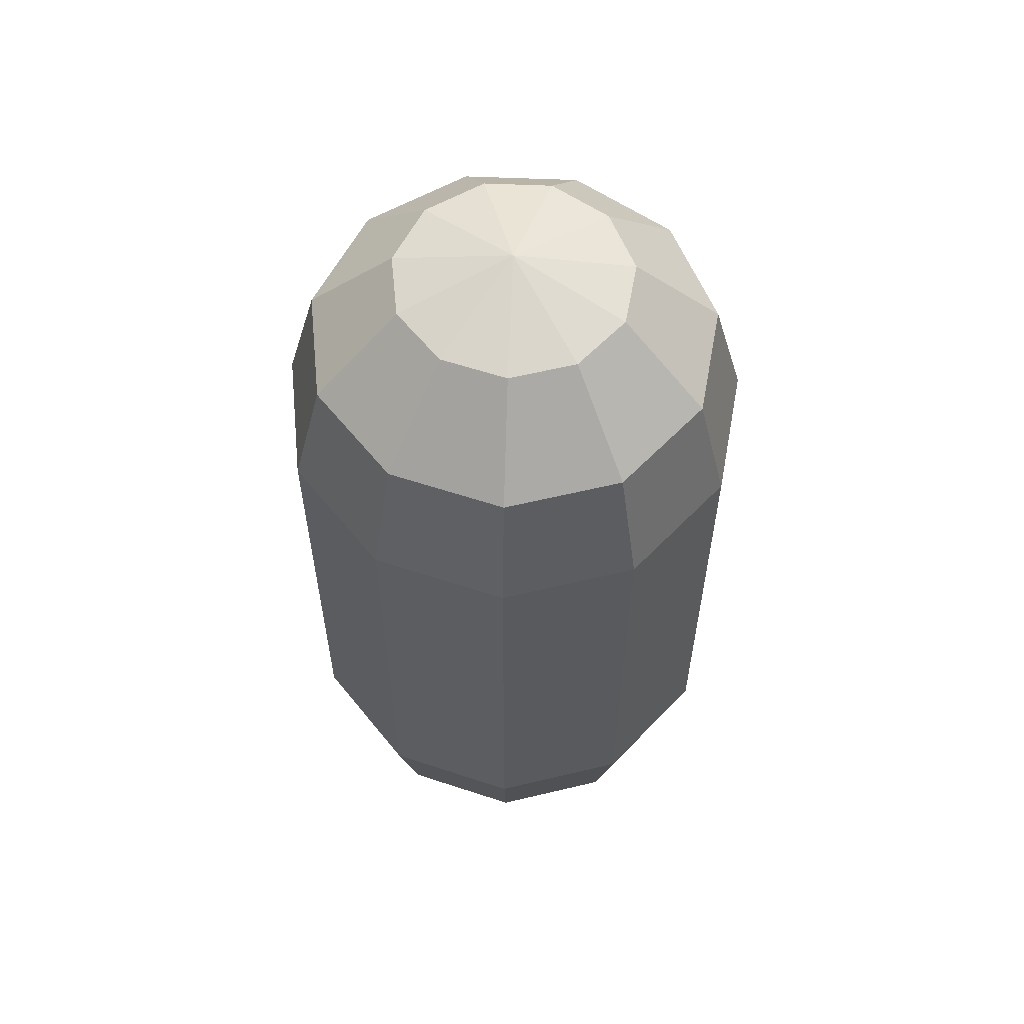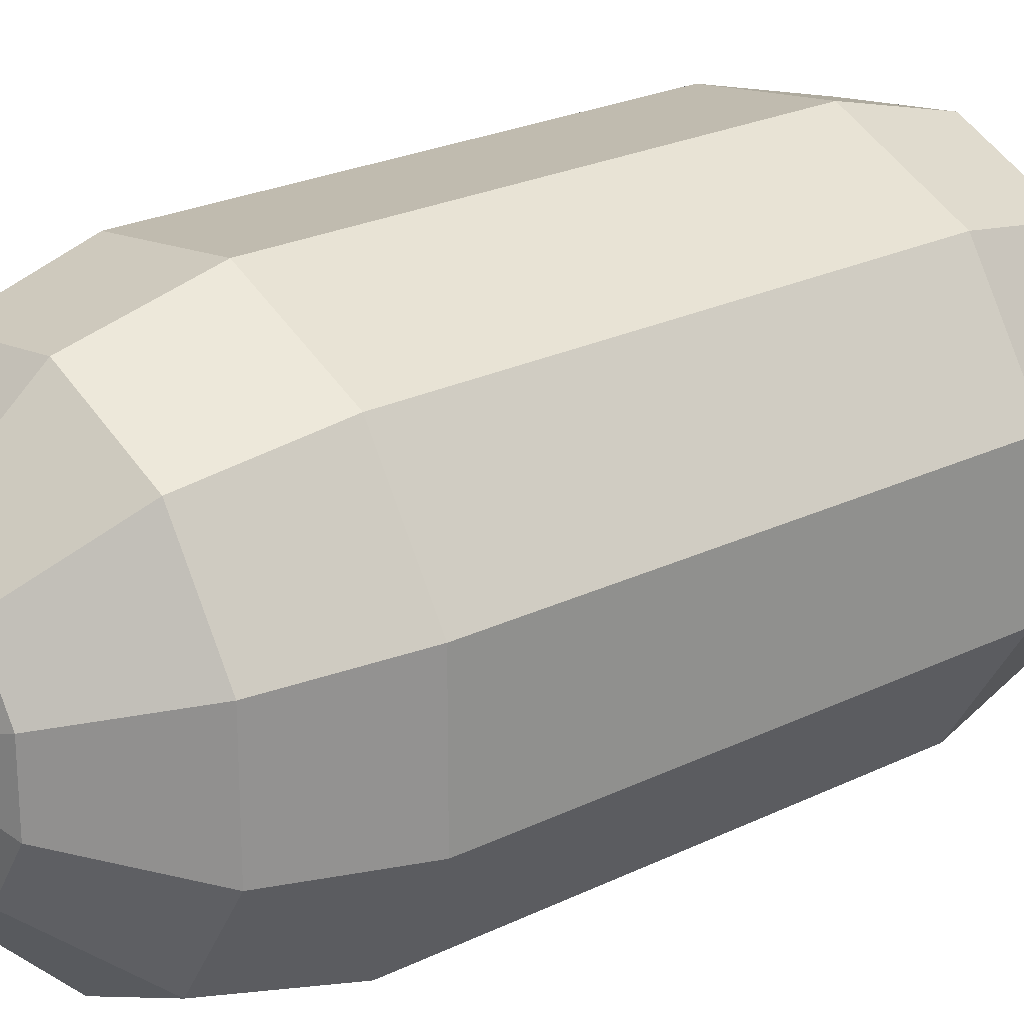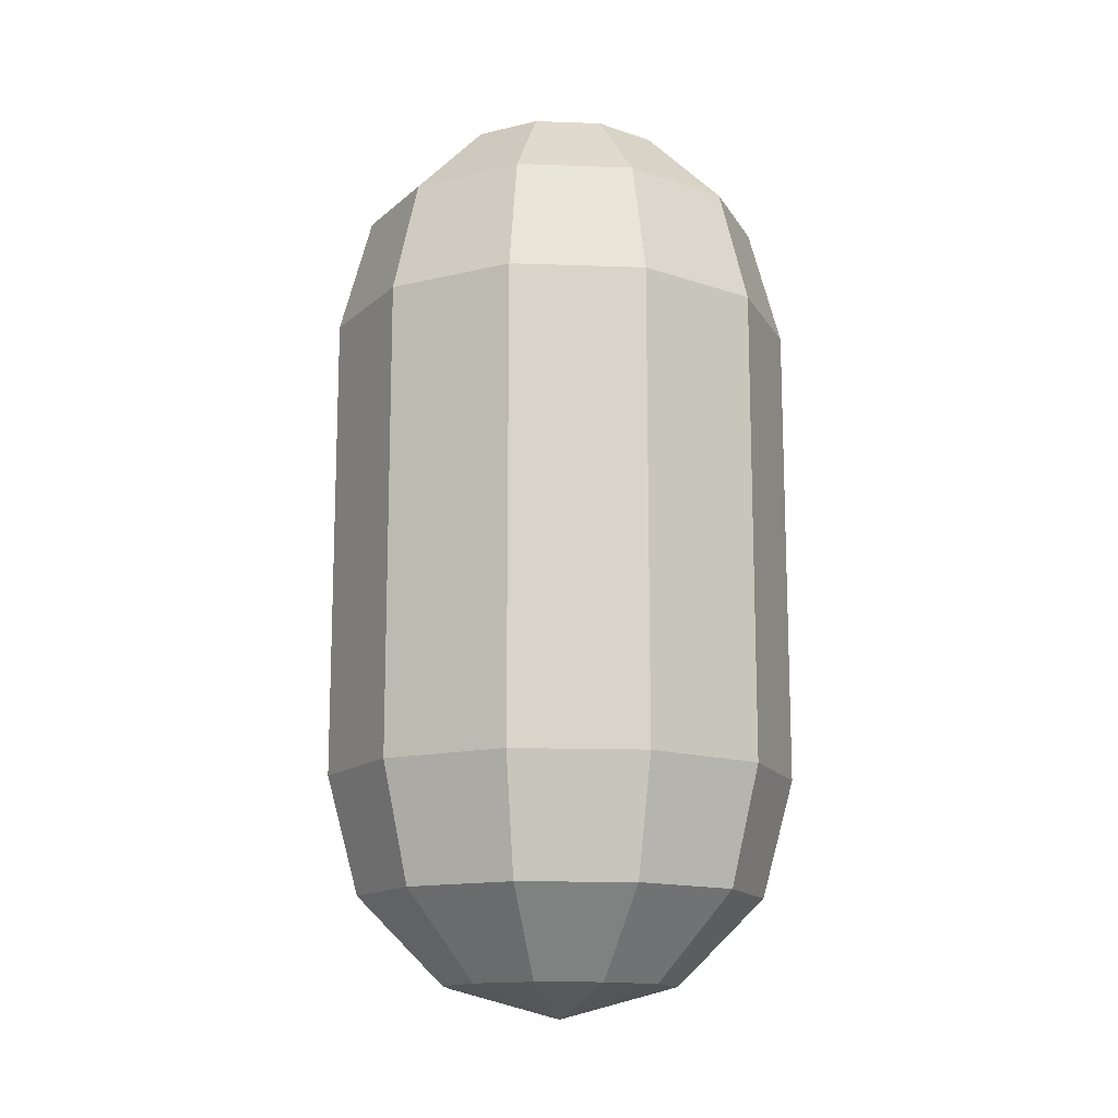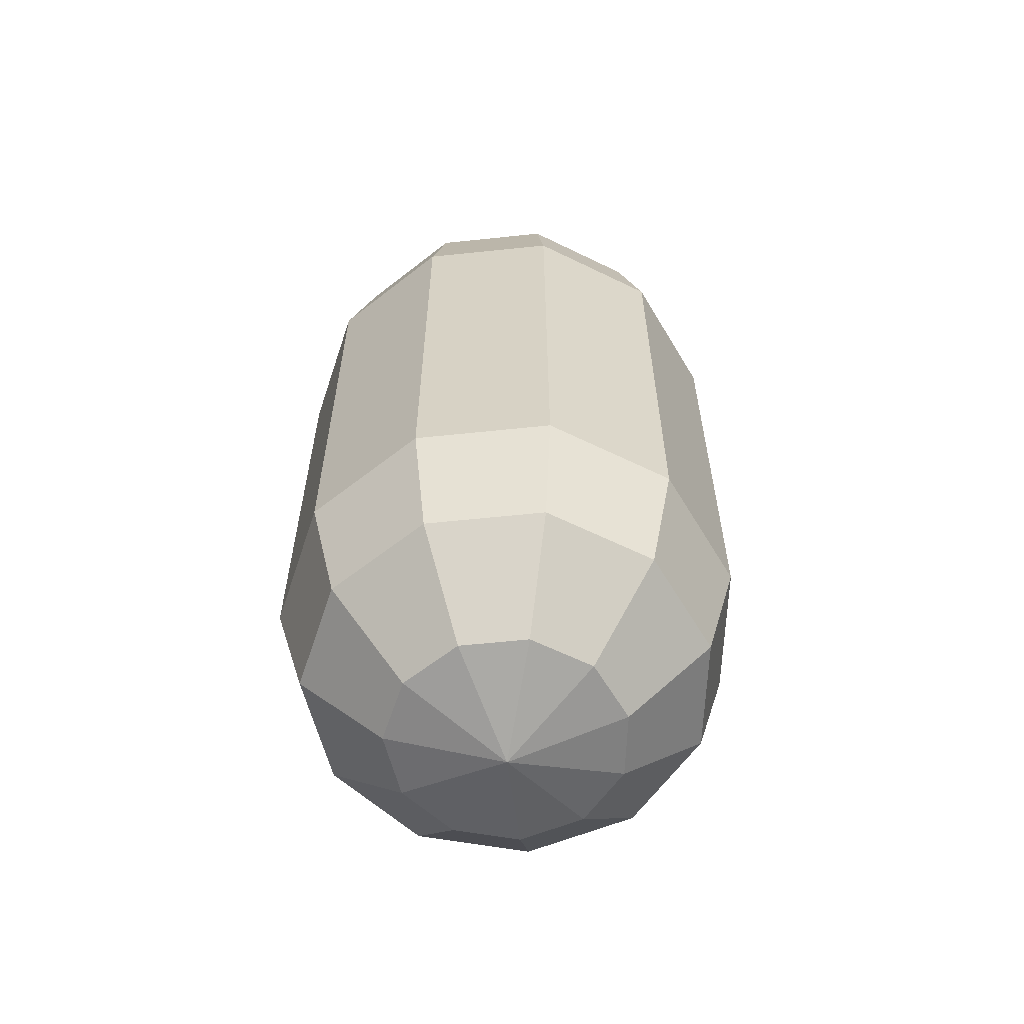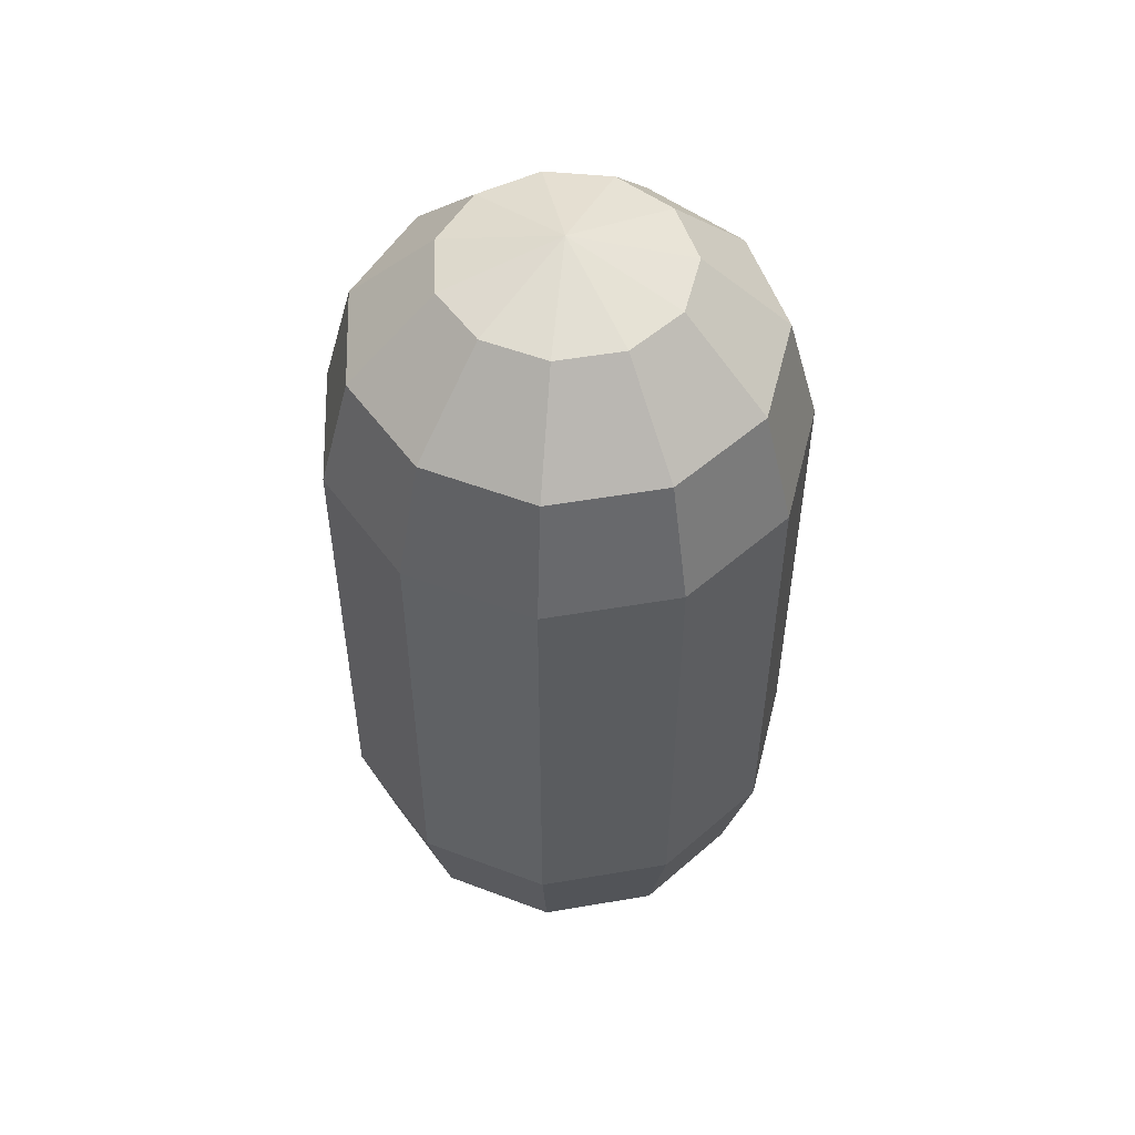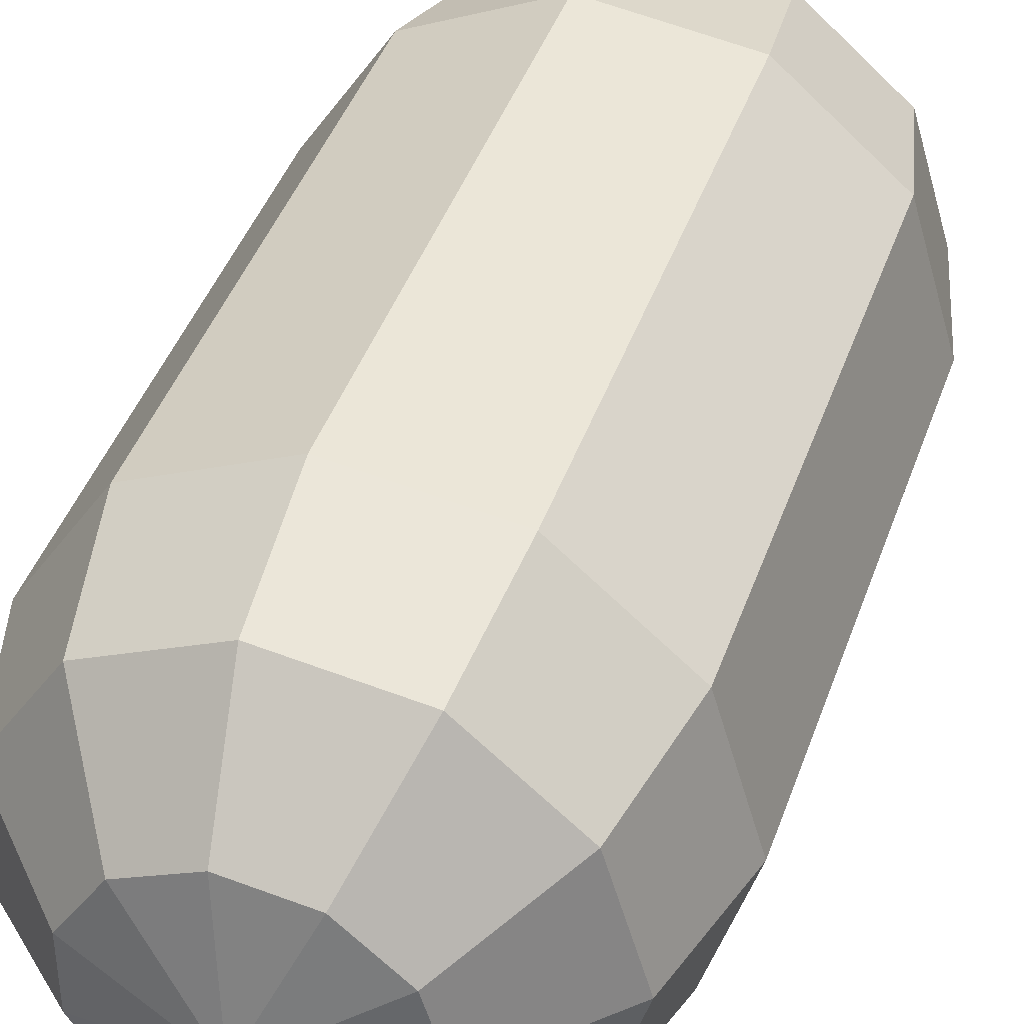
<metadata>
{"format":"obj","ext":"obj","renderer":"f3d","projection":"perspective","resolution":1024,"background":"white","views":[{"elev":58.9,"azim":-103.9,"up":"+Y"},{"elev":23.6,"azim":-129.5,"up":"+Z"},{"elev":-13.9,"azim":-94.5,"up":"+Y"},{"elev":-60.5,"azim":14.3,"up":"+Y"},{"elev":52.4,"azim":-67.7,"up":"+Y"},{"elev":42.0,"azim":18.4,"up":"+Z"}]}
</metadata>
<code>
o Capsule
v 0.25 0.933 0
v 0.2103 0.933 -0.1352
v 0.1039 0.933 -0.2274
v -0.03558 0.933 -0.2475
v -0.1637 0.933 -0.1889
v -0.2399 0.933 -0.07043
v -0.2399 0.933 0.07043
v -0.1637 0.933 0.1889
v -0.03558 0.933 0.2475
v 0.1039 0.933 0.2274
v 0.2103 0.933 0.1352
v 0.433 0.75 0
v 0.3643 0.75 -0.2341
v 0.1799 0.75 -0.3939
v -0.06162 0.75 -0.4286
v -0.2836 0.75 -0.3272
v -0.4155 0.75 -0.122
v -0.4155 0.75 0.122
v -0.2836 0.75 0.3272
v -0.06162 0.75 0.4286
v 0.1799 0.75 0.3939
v 0.3643 0.75 0.2341
v 0.5 0.5 0
v 0.4206 0.5 -0.2703
v 0.2077 0.5 -0.4548
v -0.07116 0.5 -0.4949
v -0.3274 0.5 -0.3779
v -0.4797 0.5 -0.1409
v -0.4797 0.5 0.1409
v -0.3274 0.5 0.3779
v -0.07116 0.5 0.4949
v 0.2077 0.5 0.4548
v 0.4206 0.5 0.2703
v 0 1 0
v 0.25 -0.933 0
v 0.2103 -0.933 -0.1352
v 0.1039 -0.933 -0.2274
v -0.03558 -0.933 -0.2475
v -0.1637 -0.933 -0.1889
v -0.2399 -0.933 -0.07043
v -0.2399 -0.933 0.07043
v -0.1637 -0.933 0.1889
v -0.03558 -0.933 0.2475
v 0.1039 -0.933 0.2274
v 0.2103 -0.933 0.1352
v 0.433 -0.75 0
v 0.3643 -0.75 -0.2341
v 0.1799 -0.75 -0.3939
v -0.06162 -0.75 -0.4286
v -0.2836 -0.75 -0.3272
v -0.4155 -0.75 -0.122
v -0.4155 -0.75 0.122
v -0.2836 -0.75 0.3272
v -0.06162 -0.75 0.4286
v 0.1799 -0.75 0.3939
v 0.3643 -0.75 0.2341
v 0.5 -0.5 0
v 0.4206 -0.5 -0.2703
v 0.2077 -0.5 -0.4548
v -0.07116 -0.5 -0.4949
v -0.3274 -0.5 -0.3779
v -0.4797 -0.5 -0.1409
v -0.4797 -0.5 0.1409
v -0.3274 -0.5 0.3779
v -0.07116 -0.5 0.4949
v 0.2077 -0.5 0.4548
v 0.4206 -0.5 0.2703
v 0 -1 0
f 24 12 23
f 57 47 58
f 24 14 13
f 58 48 59
f 26 14 25
f 59 49 60
f 27 15 26
f 60 50 61
f 28 16 27
f 62 50 51
f 29 17 28
f 62 52 63
f 29 19 18
f 63 53 64
f 31 19 30
f 64 54 65
f 32 20 31
f 65 55 66
f 33 21 32
f 67 55 56
f 23 22 33
f 67 46 57
f 13 1 12
f 46 36 47
f 14 2 13
f 47 37 48
f 15 3 14
f 48 38 49
f 16 4 15
f 49 39 50
f 17 5 16
f 50 40 51
f 18 6 17
f 51 41 52
f 19 7 18
f 52 42 53
f 20 8 19
f 53 43 54
f 21 9 20
f 54 44 55
f 22 10 21
f 55 45 56
f 12 11 22
f 56 35 46
f 23 58 24
f 24 59 25
f 25 60 26
f 26 61 27
f 27 62 28
f 28 63 29
f 29 64 30
f 30 65 31
f 31 66 32
f 32 67 33
f 33 57 23
f 1 2 34
f 2 3 34
f 3 4 34
f 4 5 34
f 5 6 34
f 6 7 34
f 7 8 34
f 8 9 34
f 9 10 34
f 10 11 34
f 11 1 34
f 36 35 68
f 37 36 68
f 38 37 68
f 39 38 68
f 40 39 68
f 41 40 68
f 42 41 68
f 43 42 68
f 44 43 68
f 45 44 68
f 35 45 68
f 24 13 12
f 57 46 47
f 24 25 14
f 58 47 48
f 26 15 14
f 59 48 49
f 27 16 15
f 60 49 50
f 28 17 16
f 62 61 50
f 29 18 17
f 62 51 52
f 29 30 19
f 63 52 53
f 31 20 19
f 64 53 54
f 32 21 20
f 65 54 55
f 33 22 21
f 67 66 55
f 23 12 22
f 67 56 46
f 13 2 1
f 46 35 36
f 14 3 2
f 47 36 37
f 15 4 3
f 48 37 38
f 16 5 4
f 49 38 39
f 17 6 5
f 50 39 40
f 18 7 6
f 51 40 41
f 19 8 7
f 52 41 42
f 20 9 8
f 53 42 43
f 21 10 9
f 54 43 44
f 22 11 10
f 55 44 45
f 12 1 11
f 56 45 35
f 23 57 58
f 24 58 59
f 25 59 60
f 26 60 61
f 27 61 62
f 28 62 63
f 29 63 64
f 30 64 65
f 31 65 66
f 32 66 67
f 33 67 57

</code>
